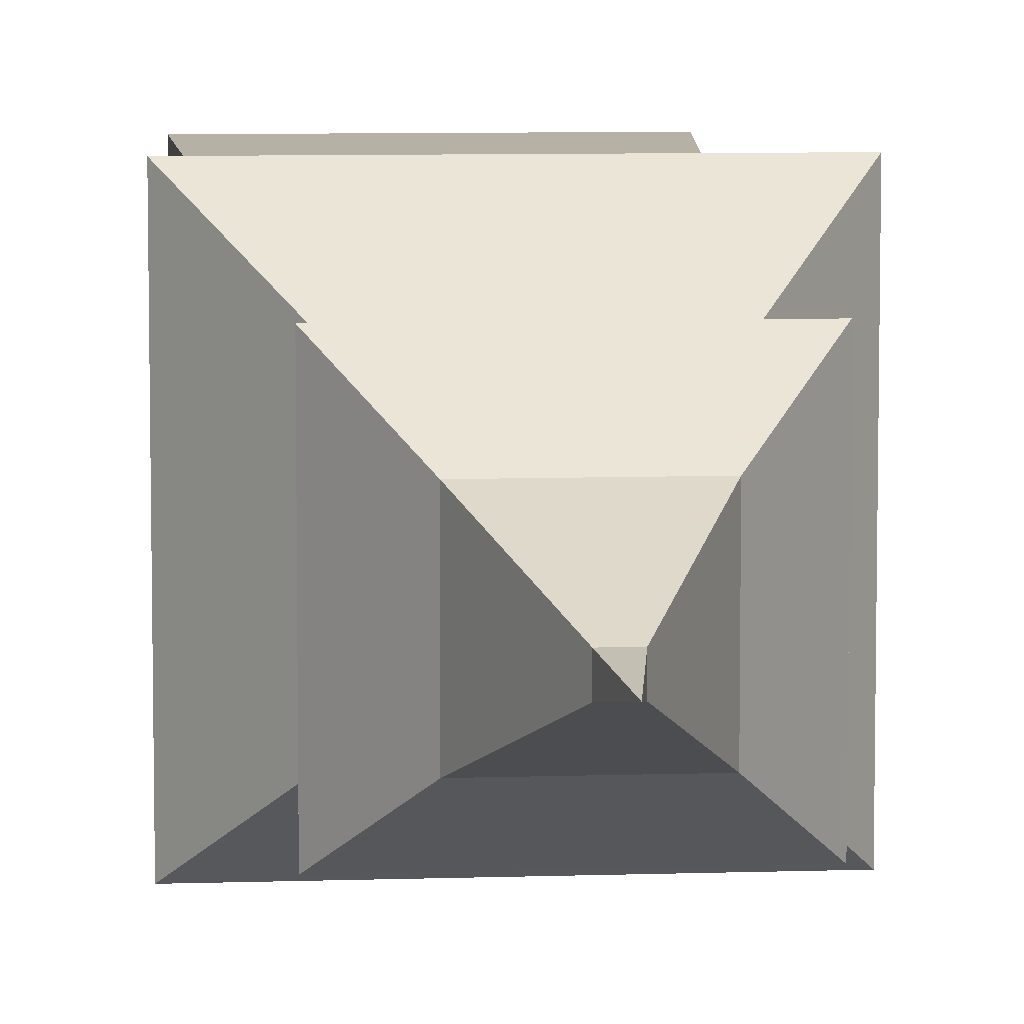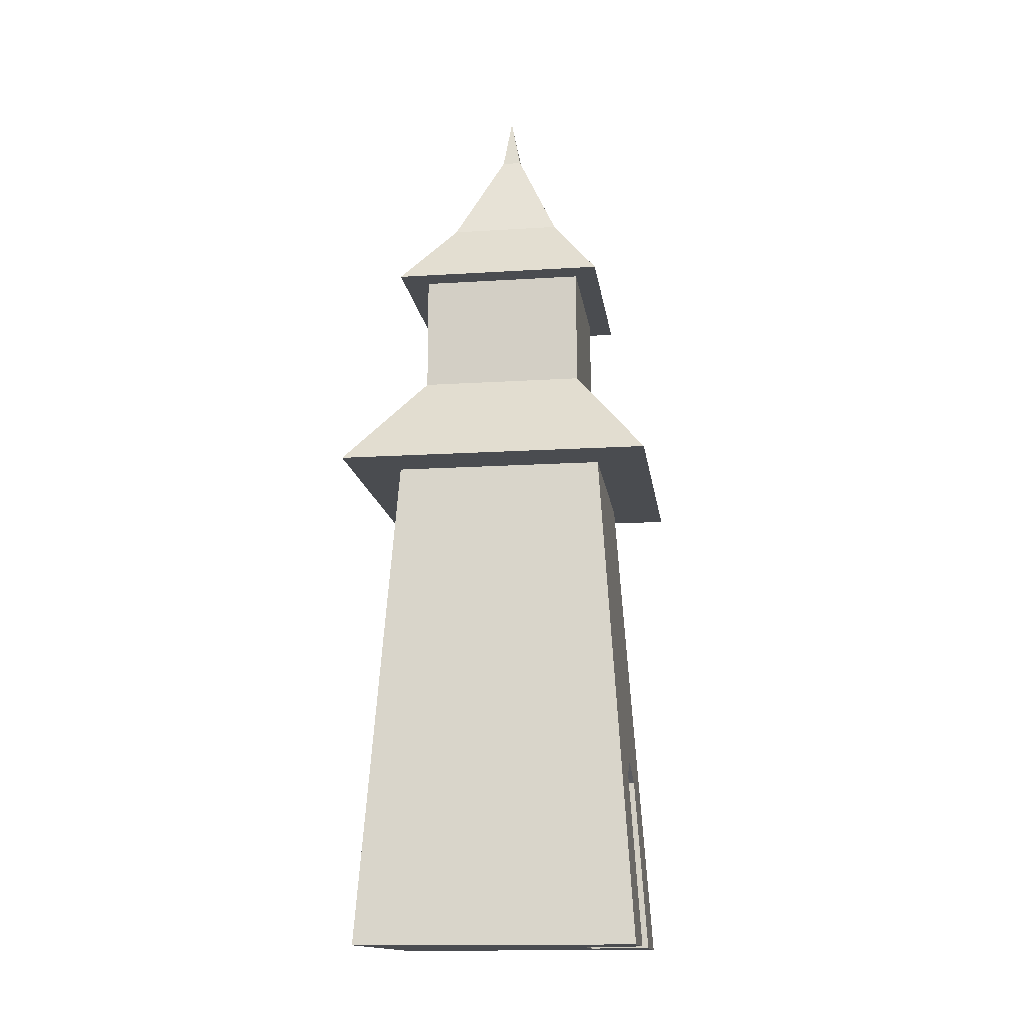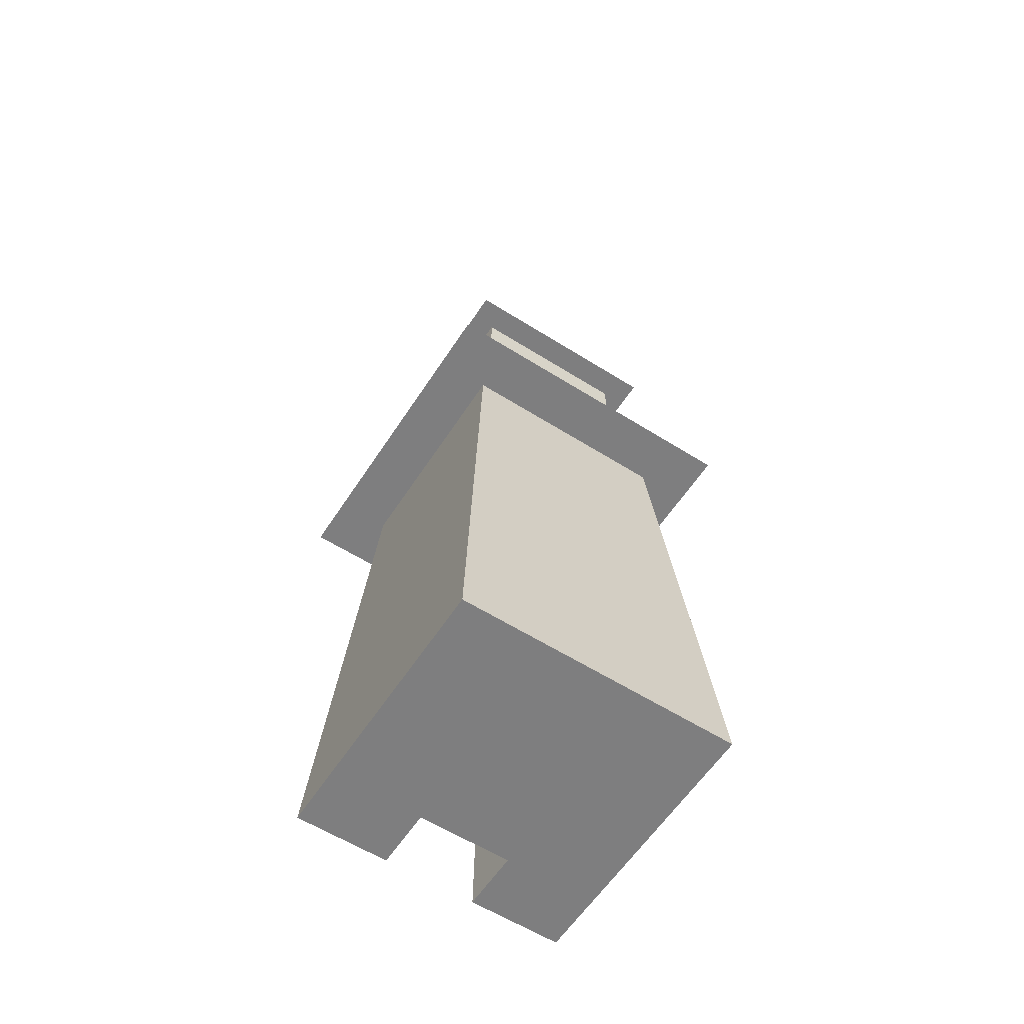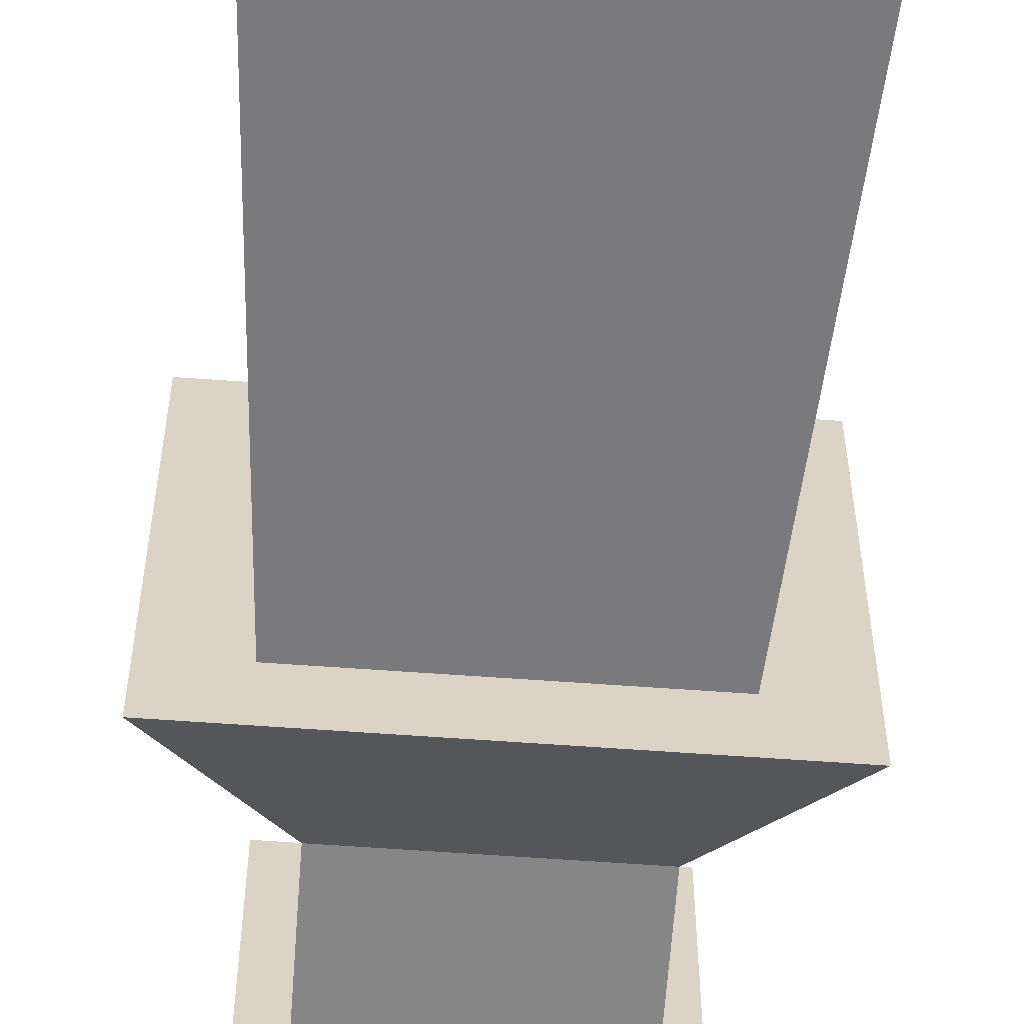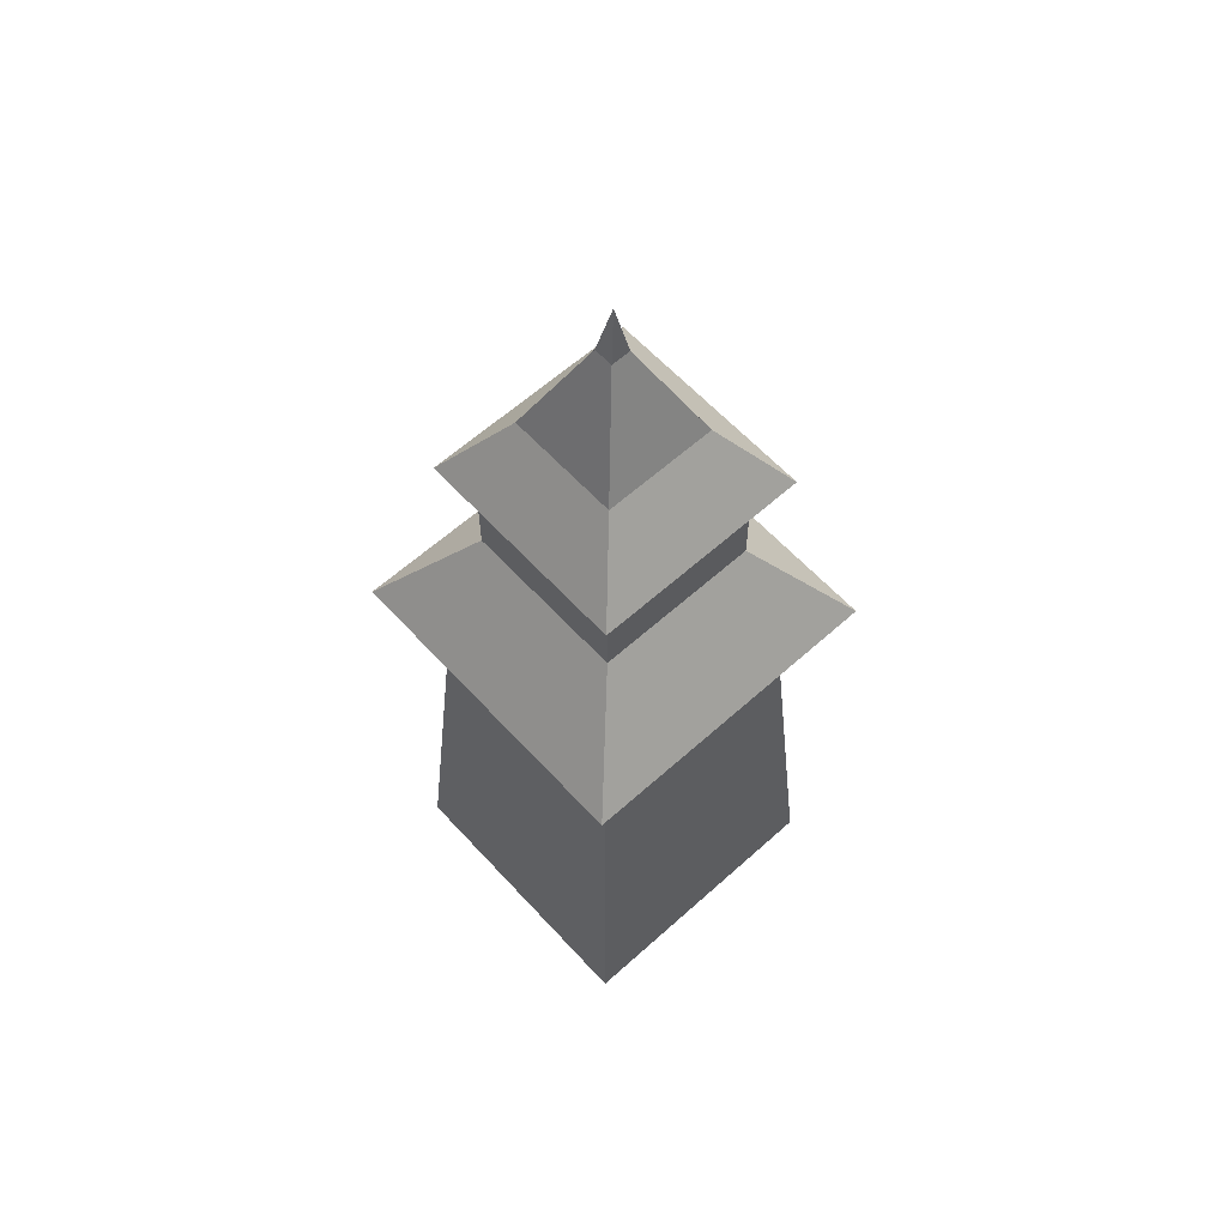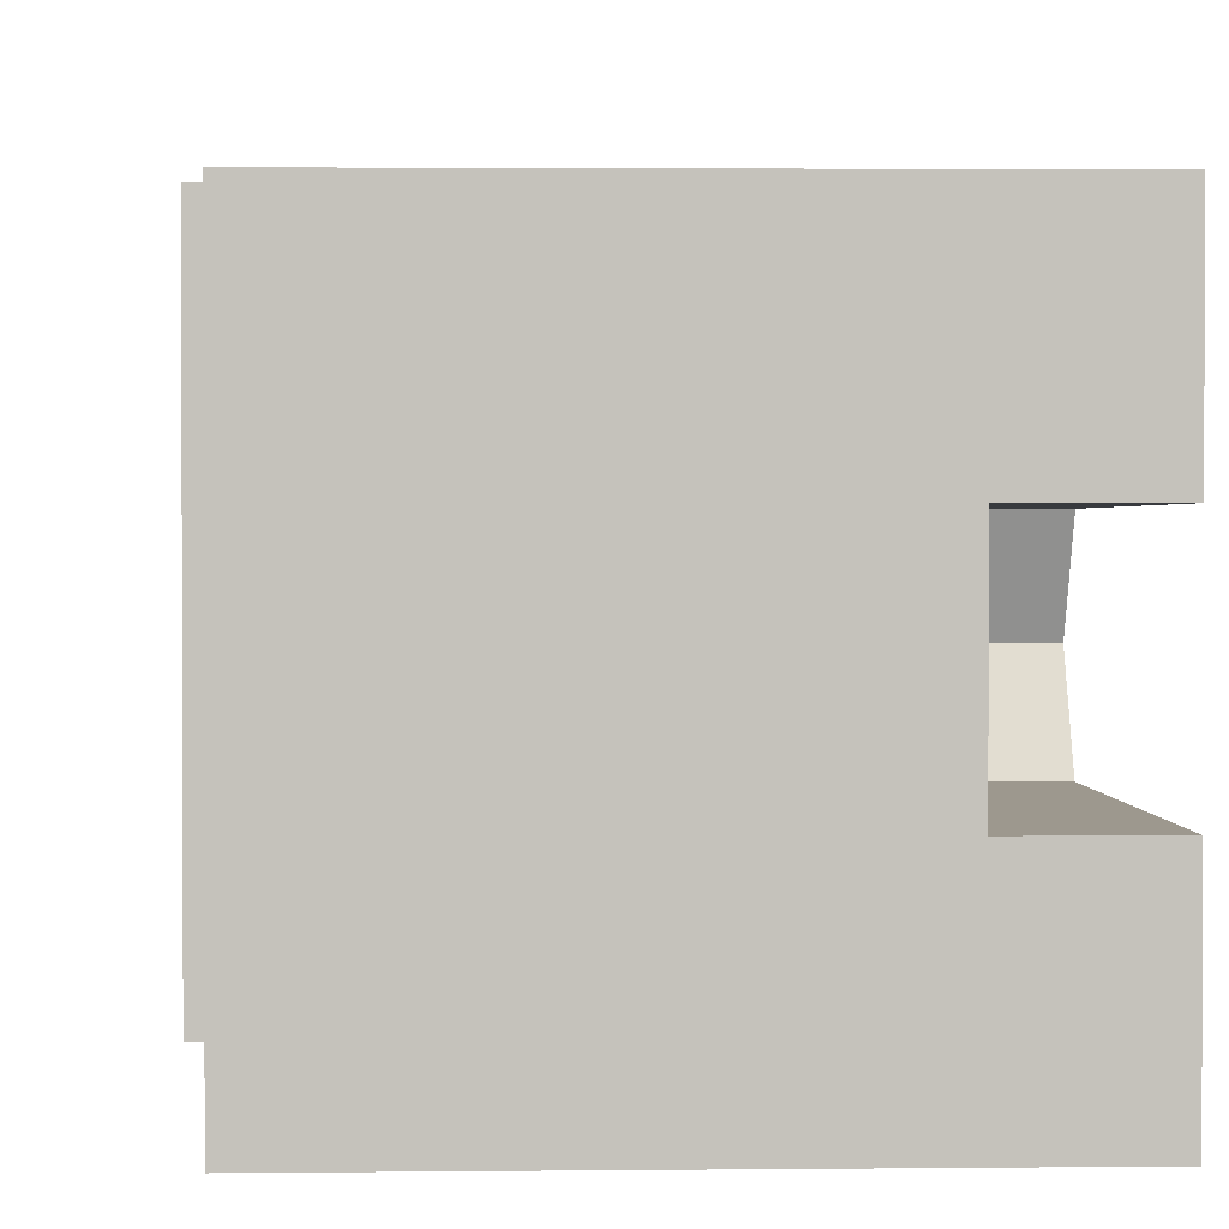
<metadata>
{"format":"obj","ext":"obj","renderer":"f3d","projection":"perspective","resolution":1024,"background":"white","views":[{"elev":7.8,"azim":174.7,"up":"+Z"},{"elev":-14.7,"azim":7.8,"up":"+Y"},{"elev":-59.5,"azim":-122.9,"up":"+Y"},{"elev":-62.2,"azim":-4.2,"up":"+Z"},{"elev":61.5,"azim":-132.4,"up":"+Y"},{"elev":1.9,"azim":-3.1,"up":"+Z"}]}
</metadata>
<code>
o Cube
v 0.6709 3.151 -0.6709
v 0.8888 0.003968 -0.8888
v 0.6709 3.151 0.6709
v 0.8888 0.003968 0.8888
v -0.6709 3.151 -0.6709
v -0.8888 0.003968 -0.8888
v -0.6709 3.151 0.6709
v -0.8888 0.003968 0.8888
v -1.002 3.151 1.002
v -1.002 3.151 -1.002
v -0.5224 3.8 0.5224
v 1.002 3.151 1.002
v 1.002 3.151 -1.002
v -0.5224 3.8 -0.5224
v 0.5224 3.8 0.5224
v 0.5224 3.8 -0.5224
v -0.5224 4.55 0.5224
v -0.5224 4.55 -0.5224
v 0.5224 4.55 0.5224
v 0.5224 4.55 -0.5224
v -0.6897 4.55 0.6792
v -0.6897 4.55 -0.6792
v 0.6686 4.55 0.6792
v 0.6686 4.55 -0.6792
v -0.3546 5.005 0.3546
v -0.3546 5.005 -0.3546
v 0.3546 5.005 0.3546
v 0.3546 5.005 -0.3546
v -0.05394 5.66 0.0611
v -0.05394 5.66 -0.0611
v 0.06826 5.66 0.0611
v 0.06826 5.66 -0.0611
v 0 6.004 0
v 0.8118 1.116 0.8118
v -0.8118 1.116 0.8118
v 0.8118 1.116 -0.8118
v -0.8118 1.116 -0.8118
v -0.8888 0.003968 -0.2963
v -0.8888 0.003968 0.2963
v 0.6709 3.151 -0.2236
v 0.6709 3.151 0.2236
v -0.6709 3.151 0.2236
v -0.6709 3.151 -0.2236
v 0.8888 0.003968 0.2963
v 0.8888 0.003968 -0.2963
v 0.5224 3.8 -0.1741
v 0.5224 3.8 0.1741
v -0.5224 3.8 0.1741
v -0.5224 3.8 -0.1741
v -1.002 3.151 0.3339
v -1.002 3.151 -0.3339
v 1.002 3.151 -0.3339
v 1.002 3.151 0.3339
v 0.5224 4.55 -0.1741
v 0.5224 4.55 0.1741
v -0.5224 4.55 0.1741
v -0.5224 4.55 -0.1741
v 0.6686 4.55 -0.2264
v 0.6686 4.55 0.2264
v -0.6897 4.55 0.2264
v -0.6897 4.55 -0.2264
v 0.3546 5.005 -0.1182
v 0.3546 5.005 0.1182
v -0.3546 5.005 0.1182
v -0.3546 5.005 -0.1182
v 0.06826 5.66 -0.02037
v 0.06826 5.66 0.02037
v -0.05394 5.66 0.02037
v -0.05394 5.66 -0.02037
v -0.8118 1.116 0.2706
v -0.8118 1.116 -0.2706
v 0.8118 1.116 -0.2706
v 0.8118 1.116 0.2706
v 0.2963 0.003968 -0.8888
v -0.2963 0.003968 -0.8888
v 0.2236 3.151 0.6709
v -0.2236 3.151 0.6709
v -0.2963 0.003968 0.8888
v 0.2963 0.003968 0.8888
v -0.2236 3.151 -0.6709
v 0.2236 3.151 -0.6709
v -0.3339 3.151 -1.002
v 0.3339 3.151 -1.002
v 0.1741 3.8 0.5224
v -0.1741 3.8 0.5224
v -0.1741 3.8 -0.5224
v 0.1741 3.8 -0.5224
v 0.3339 3.151 1.002
v -0.3339 3.151 1.002
v 0.1741 4.55 0.5224
v -0.1741 4.55 0.5224
v -0.1741 4.55 -0.5224
v 0.1741 4.55 -0.5224
v 0.2159 4.55 0.6792
v -0.2369 4.55 0.6792
v -0.2369 4.55 -0.6792
v 0.2159 4.55 -0.6792
v 0.1182 5.005 0.3546
v -0.1182 5.005 0.3546
v -0.1182 5.005 -0.3546
v 0.1182 5.005 -0.3546
v 0.02753 5.66 0.0611
v -0.0132 5.66 0.0611
v -0.0132 5.66 -0.0611
v 0.02753 5.66 -0.0611
v -0.2706 1.116 -0.8118
v 0.2706 1.116 -0.8118
v 0.2706 1.116 0.8118
v -0.2706 1.116 0.8118
v 0.2963 0.003968 -0.2963
v -0.2963 0.003968 -0.2963
v 0.2963 0.003968 0.2963
v -0.2963 0.003968 0.2963
v -0.804 1.229 0.804
v -0.804 1.229 -0.804
v 0.804 1.229 0.804
v 0.804 1.229 -0.804
v 0.804 1.229 -0.268
v 0.804 1.229 0.268
v -0.804 1.229 0.268
v -0.804 1.229 -0.268
v -0.268 1.229 -0.804
v 0.268 1.229 -0.804
v 0.268 1.229 0.804
v -0.268 1.229 0.804
v 0.6709 3.151 0
v 0.5224 3.8 0
v 1.002 3.151 0
v 0.5224 4.55 0
v 0.6686 4.55 0
v 0.3546 5.005 0
v 0.06826 5.66 0
v 0.804 1.229 0
v 0.5038 0.003968 0.2963
v 0.5038 0.003968 -0.2963
v 0.4268 1.116 -0.2706
v 0.4268 1.116 0.2706
v 0.5038 0.003968 -0.2963
v 0.4268 1.116 -0.2706
v 0.5038 0.003968 -0.2963
v 0.4268 1.116 -0.2706
v 0.5038 0.003968 0.8888
v 0.3803 3.151 0.6709
v 0.2961 3.8 0.5224
v 0.5677 3.151 1.002
v 0.2961 4.55 0.5224
v 0.3744 4.55 0.6792
v 0.201 5.005 0.3546
v 0.04179 5.66 0.0611
v 0.4602 1.116 0.8118
v 0.5038 0.003968 0.2963
v 0.4557 1.229 0.804
v 0.3803 3.151 -0.6709
v 0.5677 3.151 -1.002
v 0.2961 3.8 -0.5224
v 0.2961 4.55 -0.5224
v 0.3744 4.55 -0.6792
v 0.201 5.005 -0.3546
v 0.04179 5.66 -0.0611
v 0.4602 1.116 -0.8118
v 0.5038 0.003968 -0.8888
v 0.5038 0.003968 -0.2963
v 0.4557 1.229 -0.804
v 0.5038 0.003968 0
v 0.419 1.229 0
f 125 77 7 114
f 121 43 5 115
f 151 44 4 142
f 119 41 3 116
f 163 153 1 117
f 86 14 18 92
f 46 16 20 54
f 48 11 17 56
f 144 15 19 146
f 161 160 36 2
f 44 73 34 4
f 38 71 37 6
f 78 109 35 8
f 8 35 70 39
f 39 70 71 38
f 2 36 72 45
f 14 49 57 18
f 49 48 56 57
f 15 47 55 19
f 127 46 54 129
f 117 1 40 118
f 133 126 41 119
f 161 2 45 162
f 114 7 42 120
f 120 42 43 121
f 38 111 113 39
f 111 110 112 113
f 6 75 111 38
f 75 74 110 111
f 142 150 108 79
f 79 108 109 78
f 6 37 106 75
f 75 106 107 74
f 11 85 91 17
f 85 84 90 91
f 155 87 93 156
f 87 86 92 93
f 115 5 80 122
f 122 80 81 123
f 39 113 78 8
f 113 112 79 78
f 152 143 76 124
f 124 76 77 125
f 108 124 125 109
f 150 152 124 108
f 106 122 123 107
f 37 115 122 106
f 70 120 121 71
f 35 114 120 70
f 133 119 73
f 36 117 118 72
f 160 163 117 36
f 73 119 116 34
f 71 121 115 37
f 109 125 114 35
f 72 118 133
f 118 40 126 133
f 47 127 129 55
f 135 136 139 138
f 138 139 141 140
f 34 116 152 150
f 116 3 143 152
f 4 34 150 142
f 84 144 146 90
f 112 151 142 79
f 107 123 163 160
f 16 155 156 20
f 74 161 162 110
f 74 107 160 161
f 123 81 153 163
f 110 162 151 112
f 82 10 14 86
f 143 3 12 145
f 50 9 11 48
f 145 12 15 144
f 52 13 16 46
f 80 5 10 82
f 40 1 13 52
f 42 7 9 50
f 56 17 21 60
f 146 19 23 147
f 92 18 22 96
f 54 20 24 58
f 96 22 26 100
f 58 24 28 62
f 60 21 25 64
f 147 23 27 148
f 64 25 29 68
f 148 27 31 149
f 100 26 30 104
f 62 28 32 66
f 30 69 68 29 33
f 29 103 102 149 31 33
f 32 159 105 104 30 33
f 31 67 132 66 32 33
f 27 63 67 31
f 131 62 66 132
f 26 65 69 30
f 65 64 68 69
f 22 61 65 26
f 61 60 64 65
f 23 59 63 27
f 130 58 62 131
f 19 55 59 23
f 129 54 58 130
f 18 57 61 22
f 57 56 60 61
f 5 43 51 10
f 43 42 50 51
f 3 41 53 12
f 126 40 52 128
f 12 53 47 15
f 128 52 46 127
f 10 51 49 14
f 51 50 48 49
f 158 101 105 159
f 101 100 104 105
f 25 99 103 29
f 99 98 102 103
f 21 95 99 25
f 95 94 98 99
f 157 97 101 158
f 97 96 100 101
f 156 93 97 157
f 93 92 96 97
f 17 91 95 21
f 91 90 94 95
f 153 81 83 154
f 81 80 82 83
f 9 89 85 11
f 89 88 84 85
f 7 77 89 9
f 77 76 88 89
f 154 83 87 155
f 83 82 86 87
f 53 128 127 47
f 41 126 128 53
f 55 129 130 59
f 59 130 131 63
f 63 131 132 67
f 98 148 149 102
f 94 147 148 98
f 90 146 147 94
f 88 145 144 84
f 76 143 145 88
f 13 154 155 16
f 1 153 154 13
f 20 156 157 24
f 24 157 158 28
f 28 158 159 32
f 45 72 136 135
f 72 133 165 136
f 73 44 134 137
f 133 73 137 165
f 140 141 165 164
f 137 134 164 165

</code>
